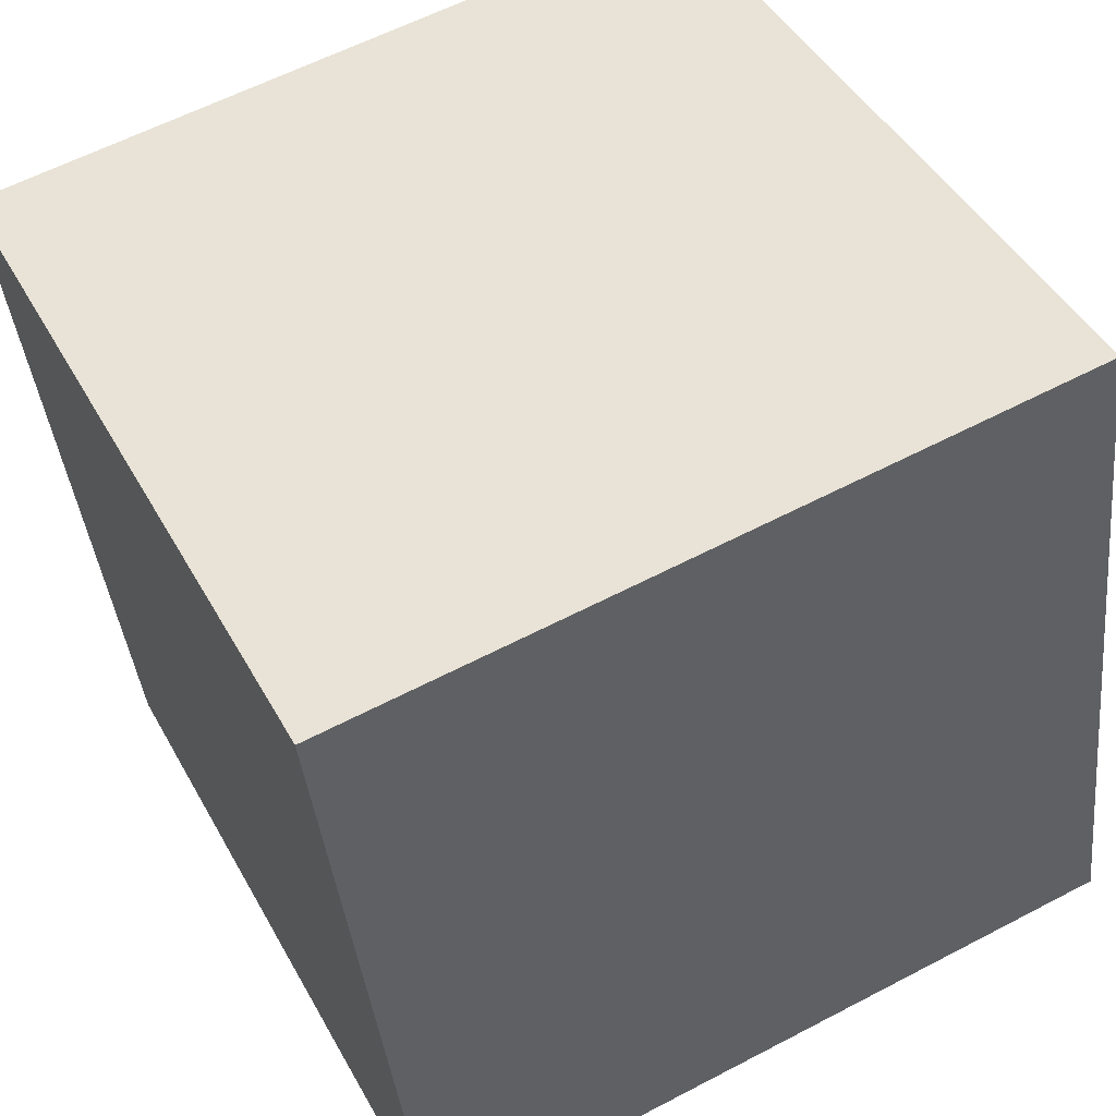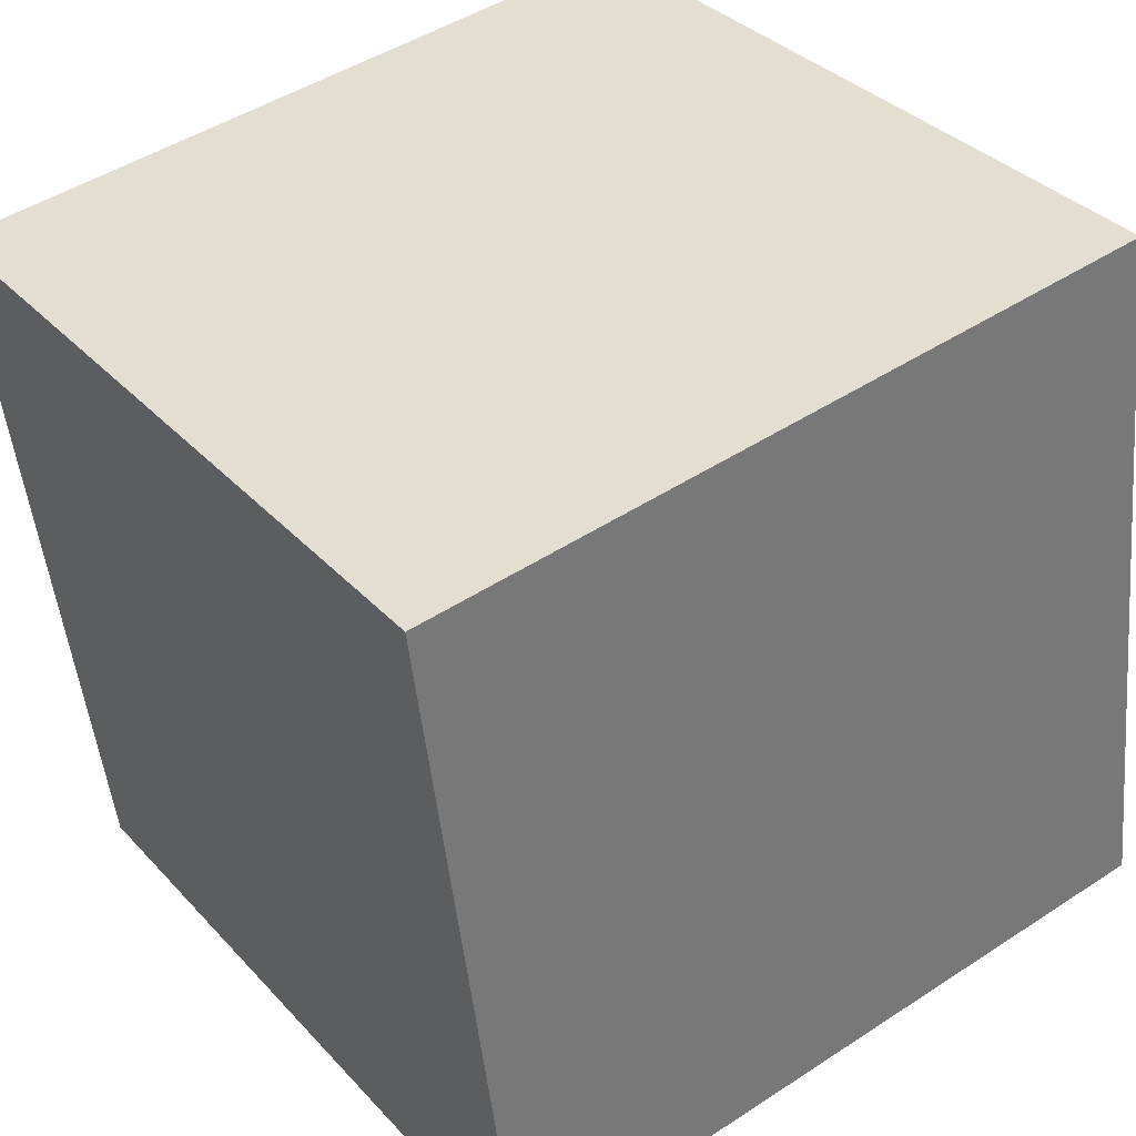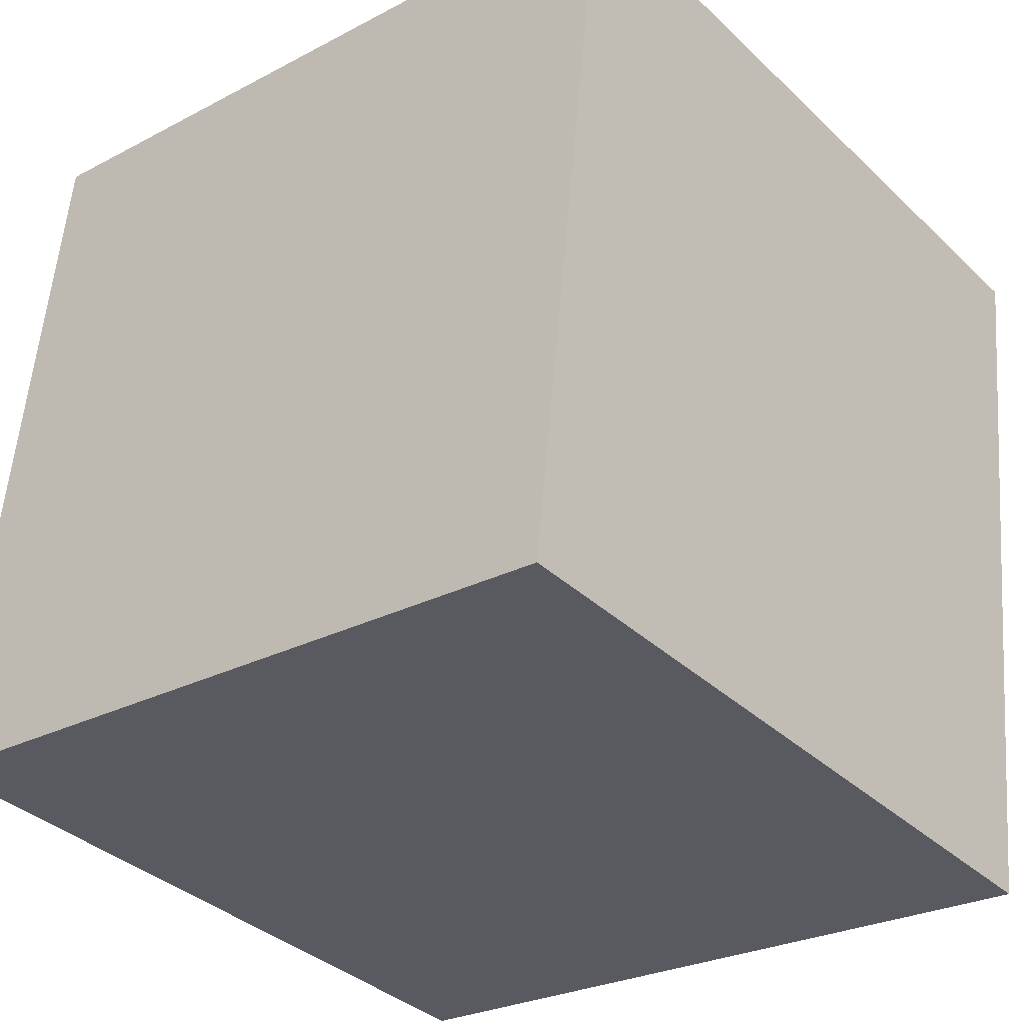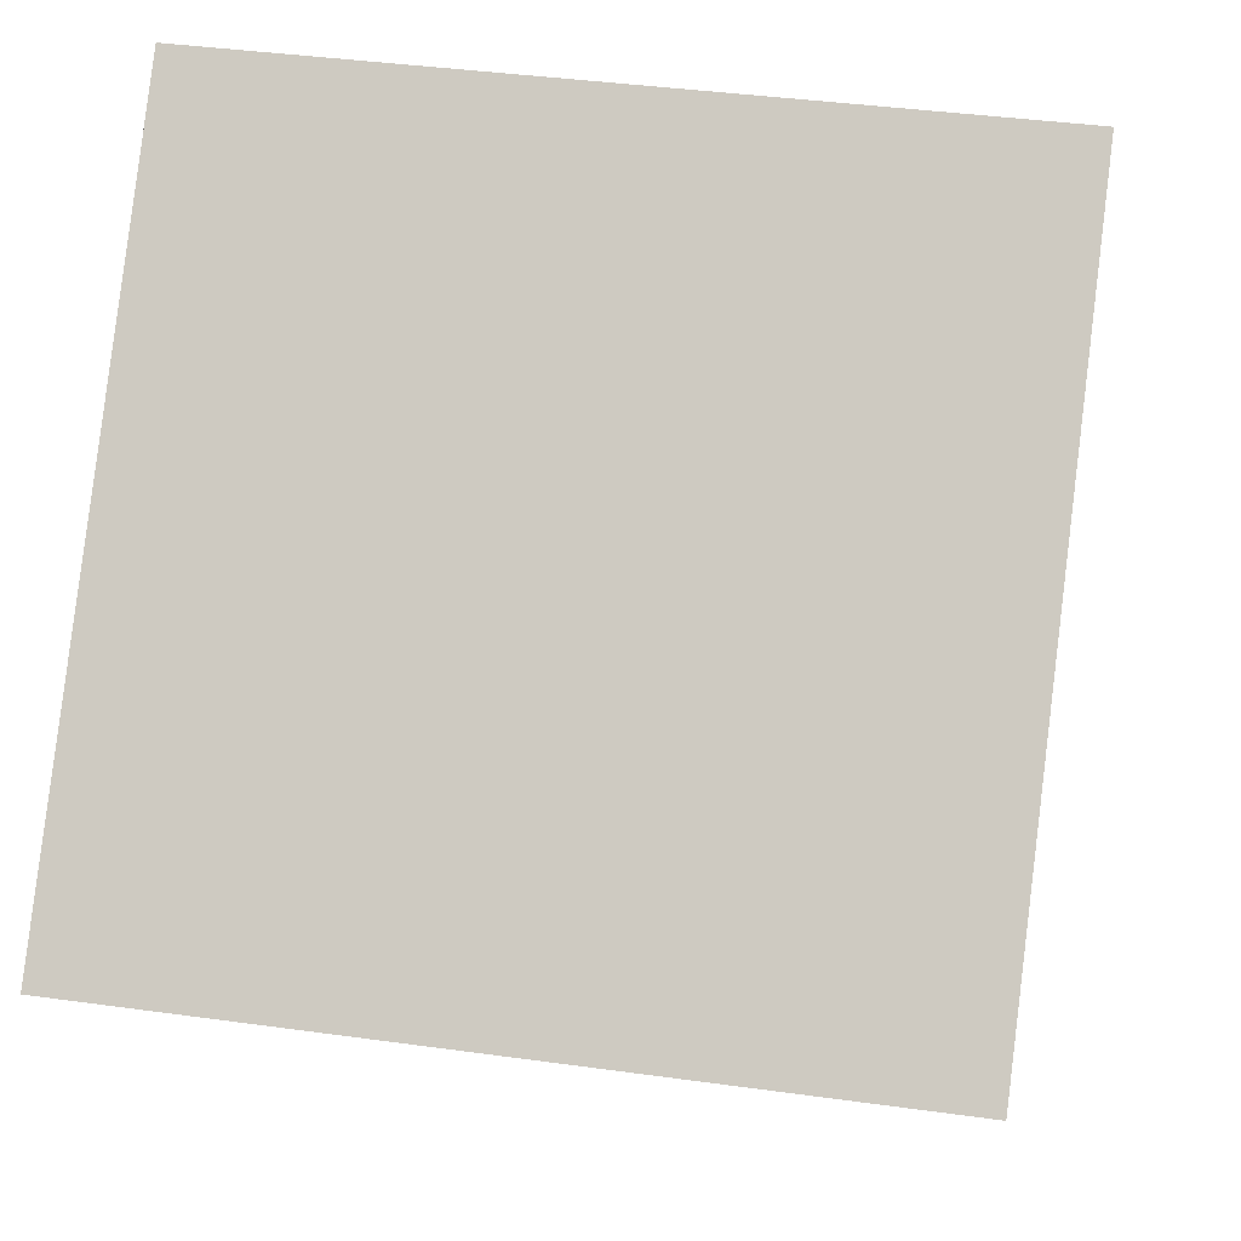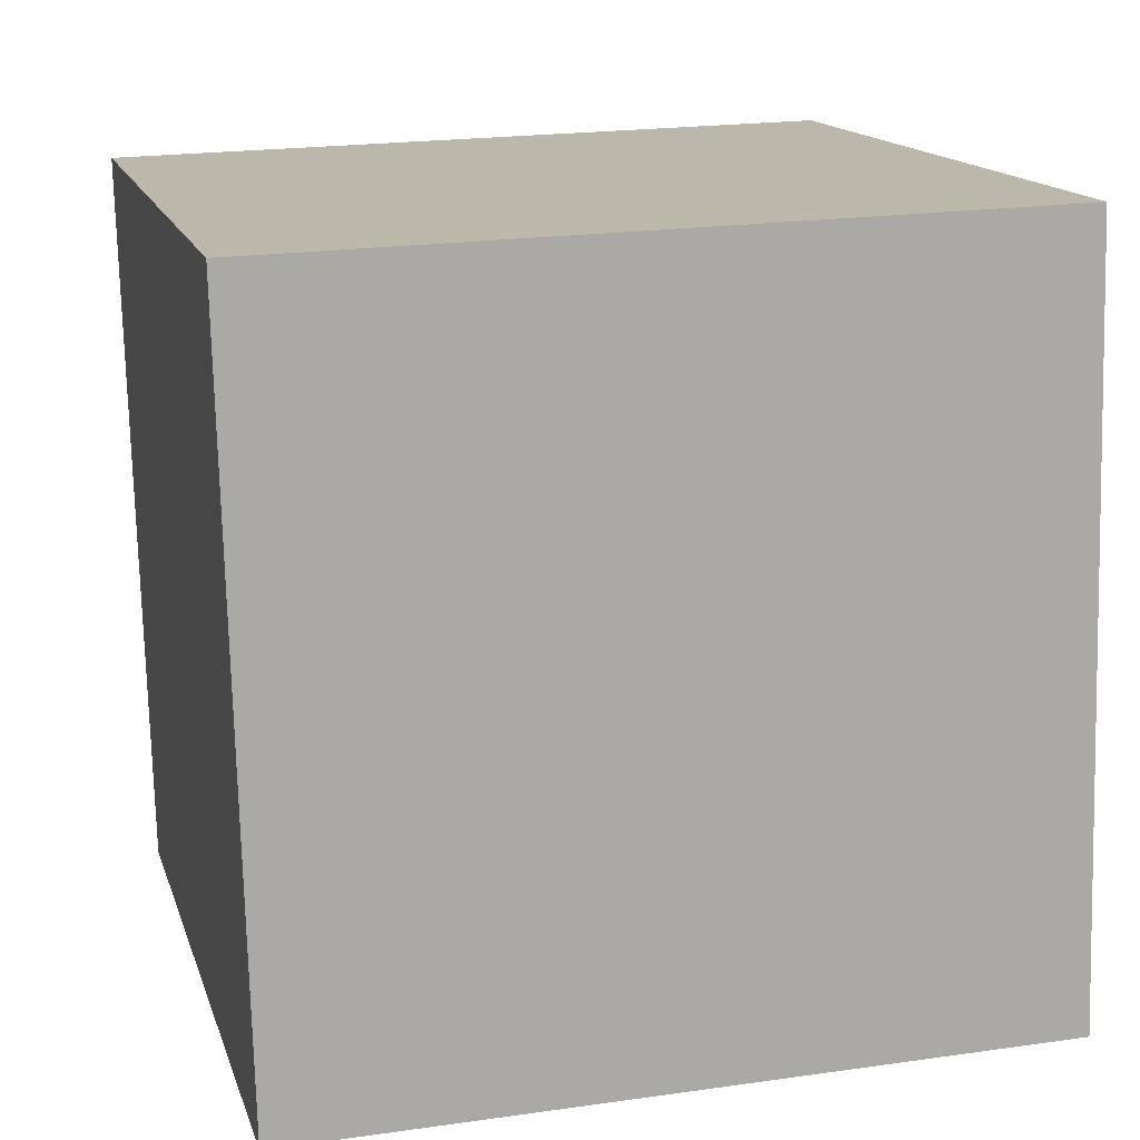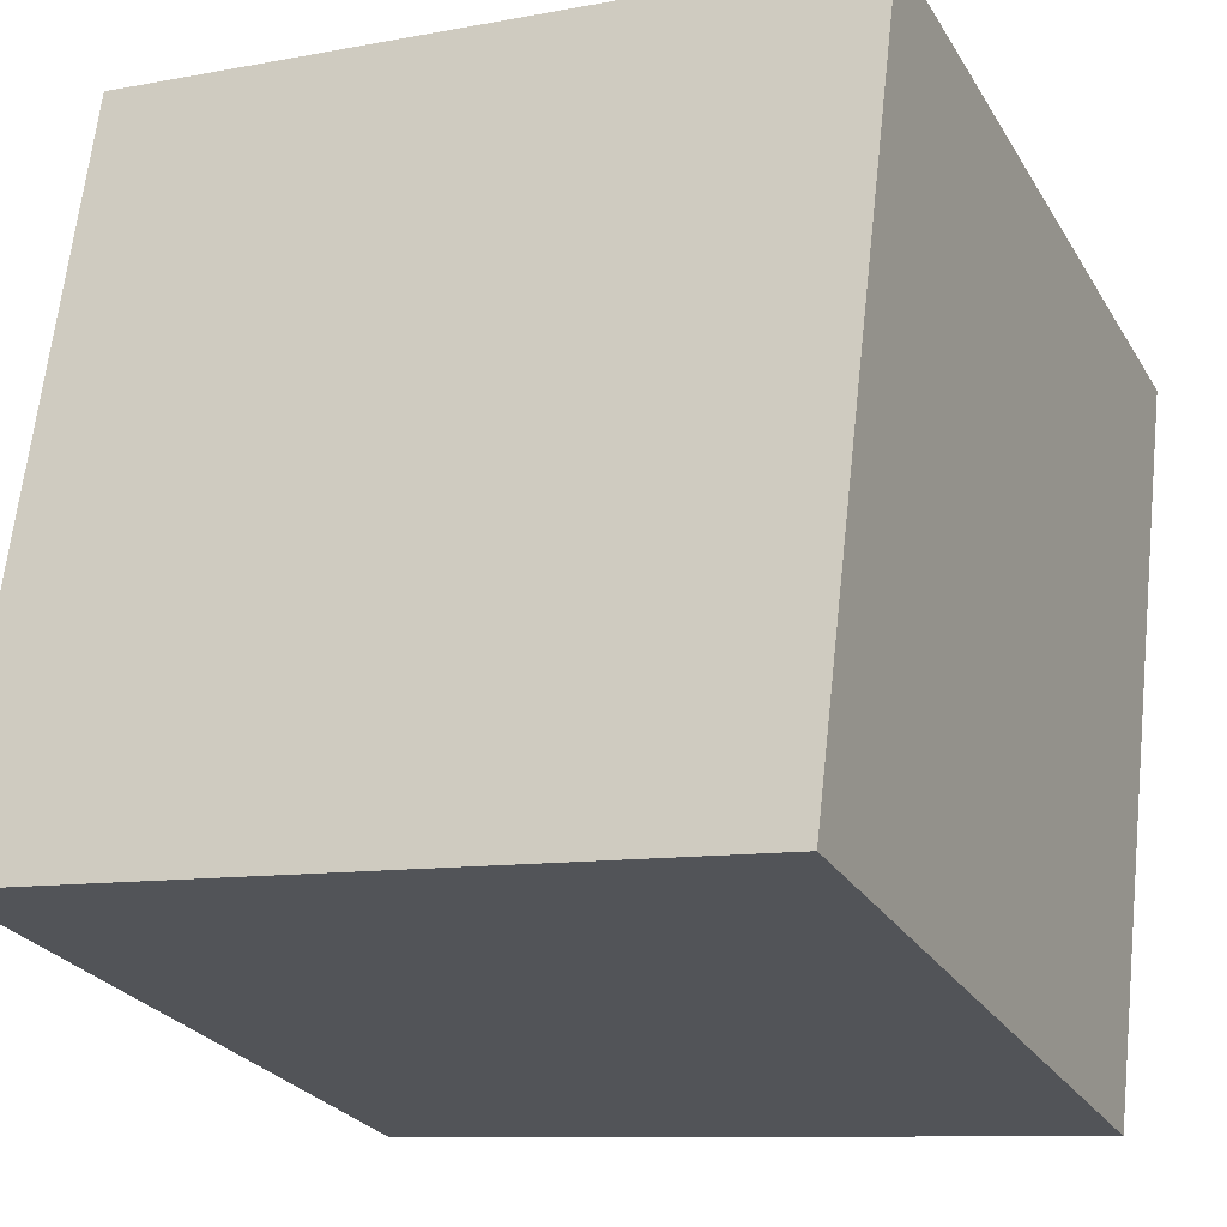
<metadata>
{"format":"obj","ext":"obj","renderer":"f3d","projection":"perspective","resolution":1024,"background":"white","views":[{"elev":45.1,"azim":62.9,"up":"+Z"},{"elev":35.1,"azim":54.1,"up":"+Y"},{"elev":-26.7,"azim":-140.3,"up":"+Y"},{"elev":-7.1,"azim":-83.6,"up":"+Y"},{"elev":21.6,"azim":165.5,"up":"+Y"},{"elev":-26.5,"azim":-65.3,"up":"+Y"}]}
</metadata>
<code>
v 0.7207 0.337 -0.3031
v 0.7191 0.7339 -0.2539
v 0.7193 0.6847 0.1431
v 0.7207 0.337 -0.3031
v 0.7193 0.6847 0.1431
v 0.7209 0.2878 0.09388
v 0.3207 0.3353 -0.3031
v 0.3209 0.2861 0.09388
v 0.3193 0.683 0.1431
v 0.3207 0.3353 -0.3031
v 0.3193 0.683 0.1431
v 0.3191 0.7322 -0.2539
v 0.7207 0.337 -0.3031
v 0.3207 0.3353 -0.3031
v 0.3191 0.7322 -0.2539
v 0.7207 0.337 -0.3031
v 0.3191 0.7322 -0.2539
v 0.7191 0.7339 -0.2539
v 0.7191 0.7339 -0.2539
v 0.3191 0.7322 -0.2539
v 0.3193 0.683 0.1431
v 0.7191 0.7339 -0.2539
v 0.3193 0.683 0.1431
v 0.7193 0.6847 0.1431
v 0.7193 0.6847 0.1431
v 0.3193 0.683 0.1431
v 0.3209 0.2861 0.09388
v 0.7193 0.6847 0.1431
v 0.3209 0.2861 0.09388
v 0.7209 0.2878 0.09388
v 0.3207 0.3353 -0.3031
v 0.7207 0.337 -0.3031
v 0.7209 0.2878 0.09388
v 0.3207 0.3353 -0.3031
v 0.7209 0.2878 0.09388
v 0.3209 0.2861 0.09388
f 1 2 3
f 4 5 6
f 7 8 9
f 10 11 12
f 13 14 15
f 16 17 18
f 19 20 21
f 22 23 24
f 25 26 27
f 28 29 30
f 31 32 33
f 34 35 36

</code>
